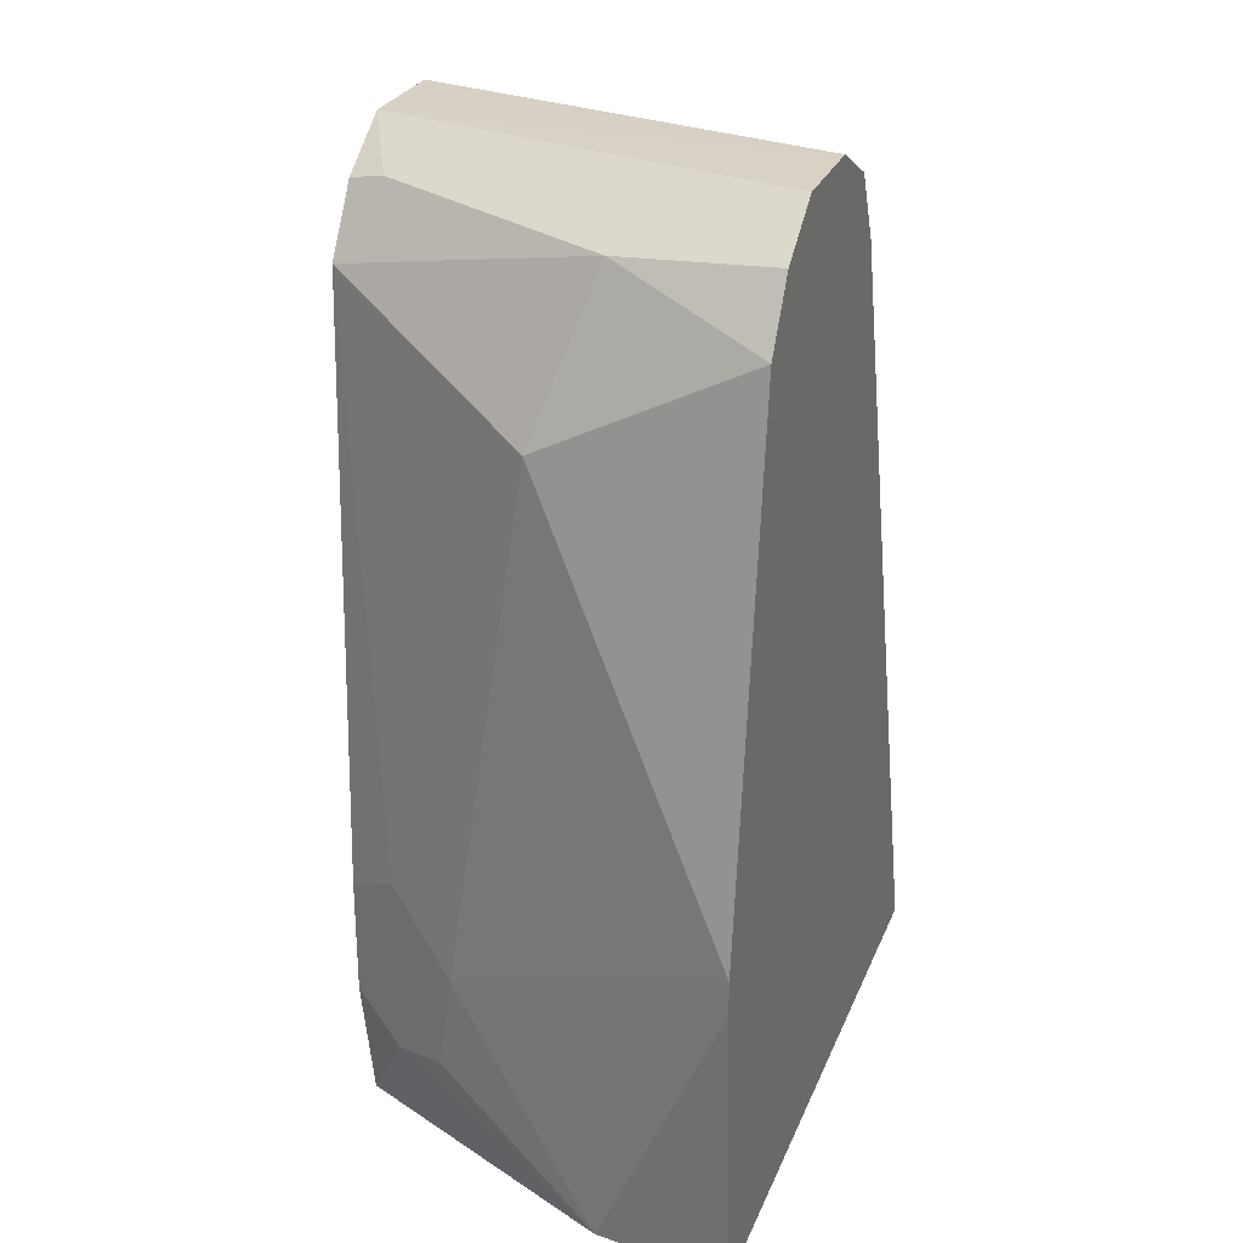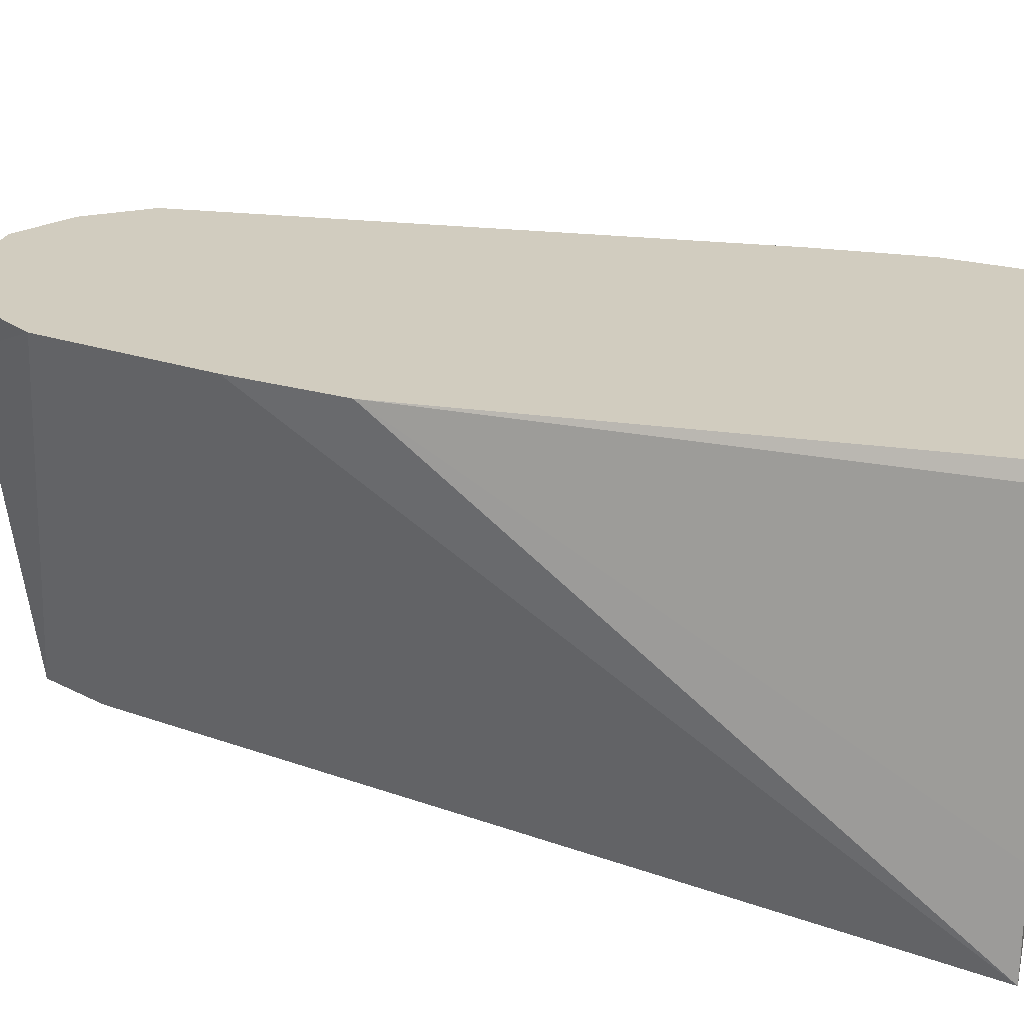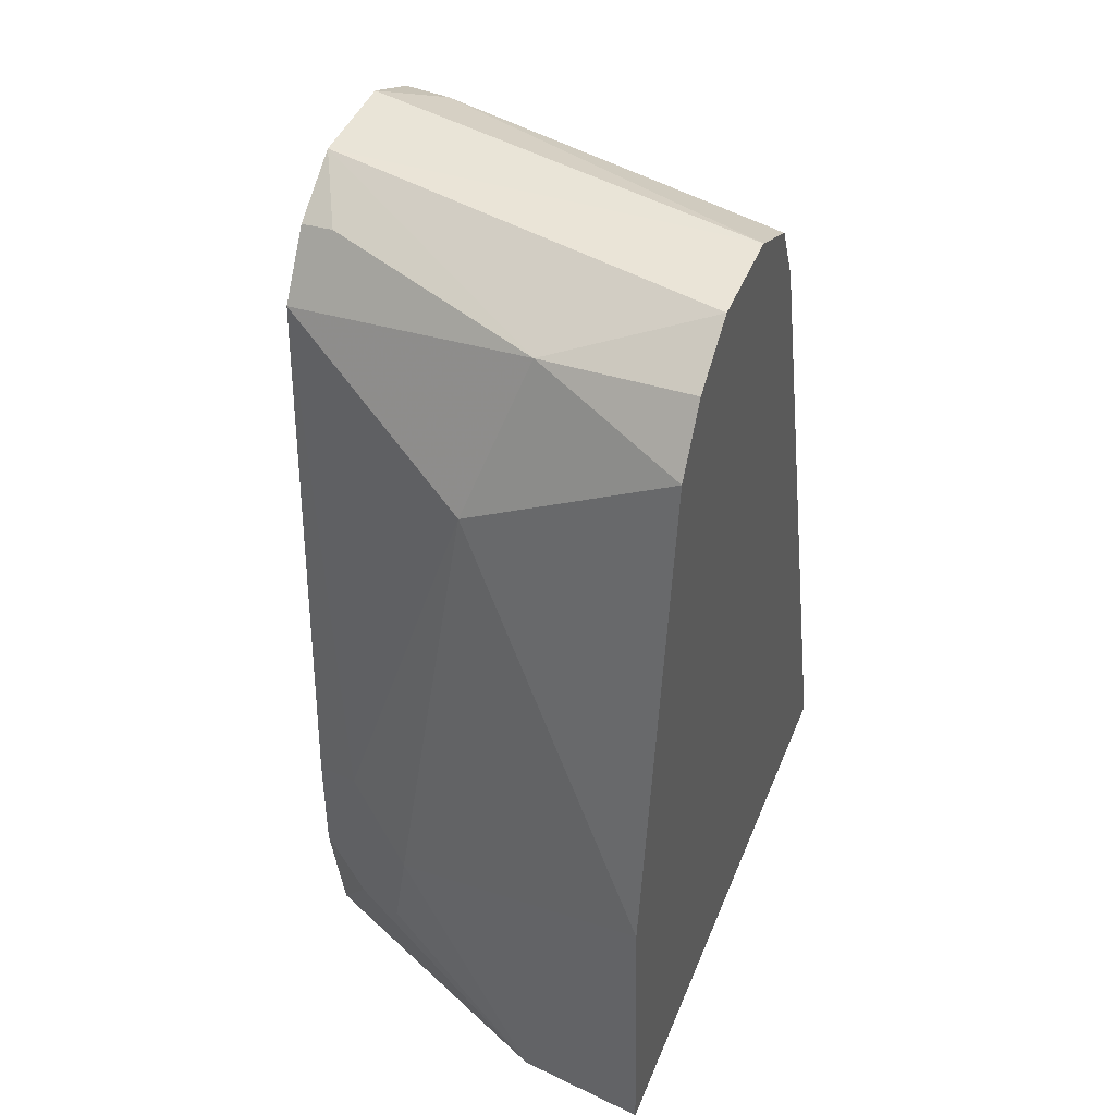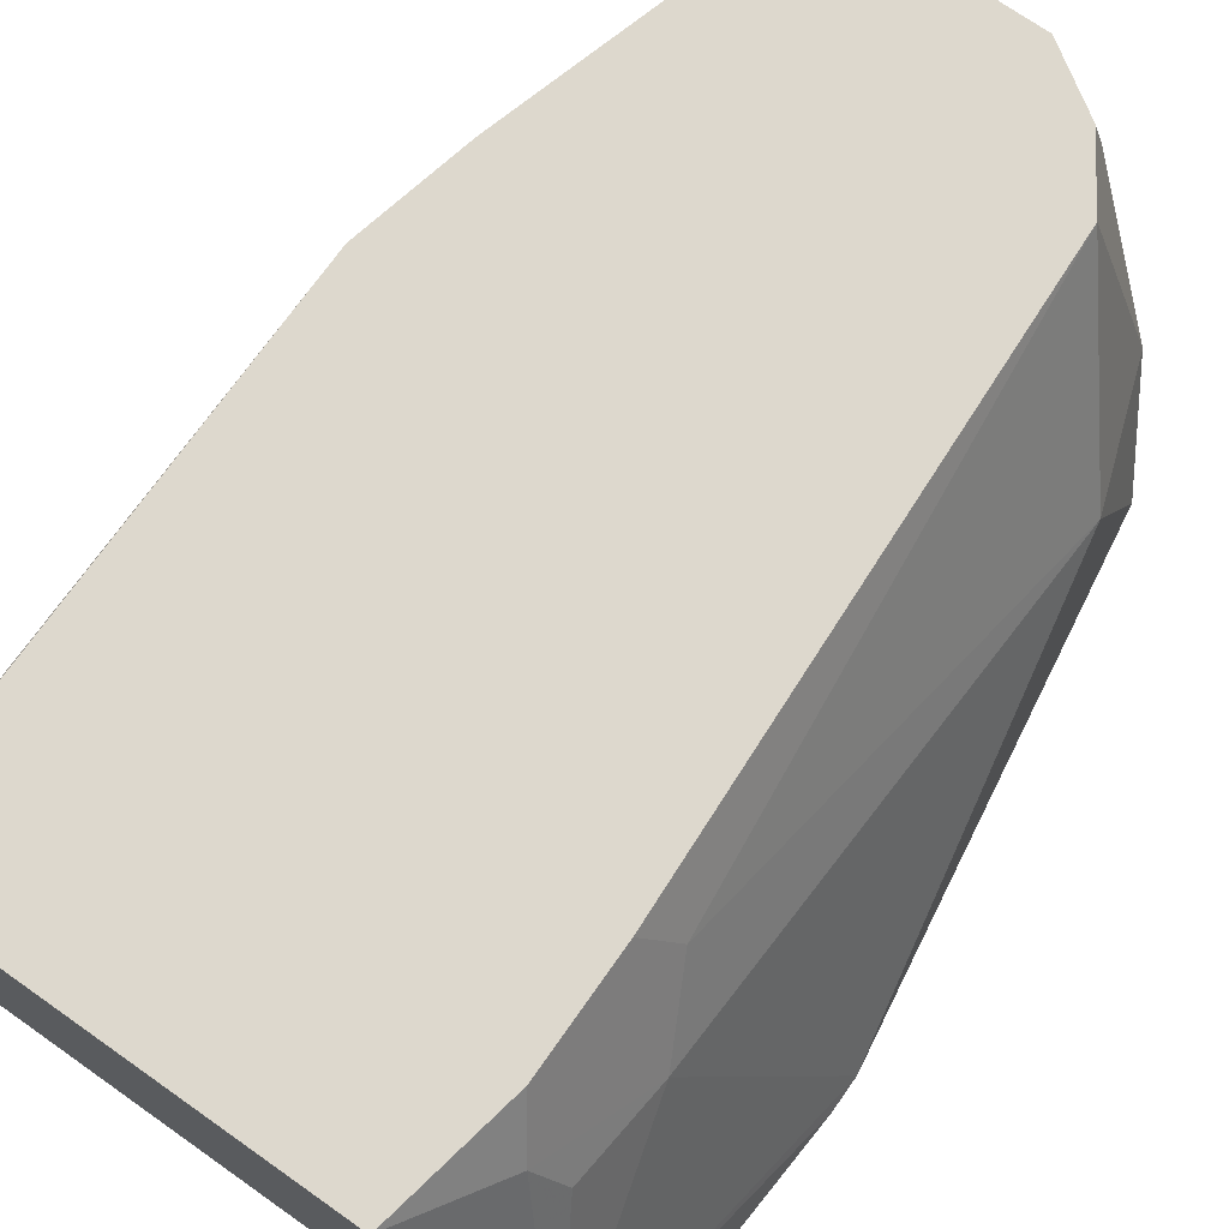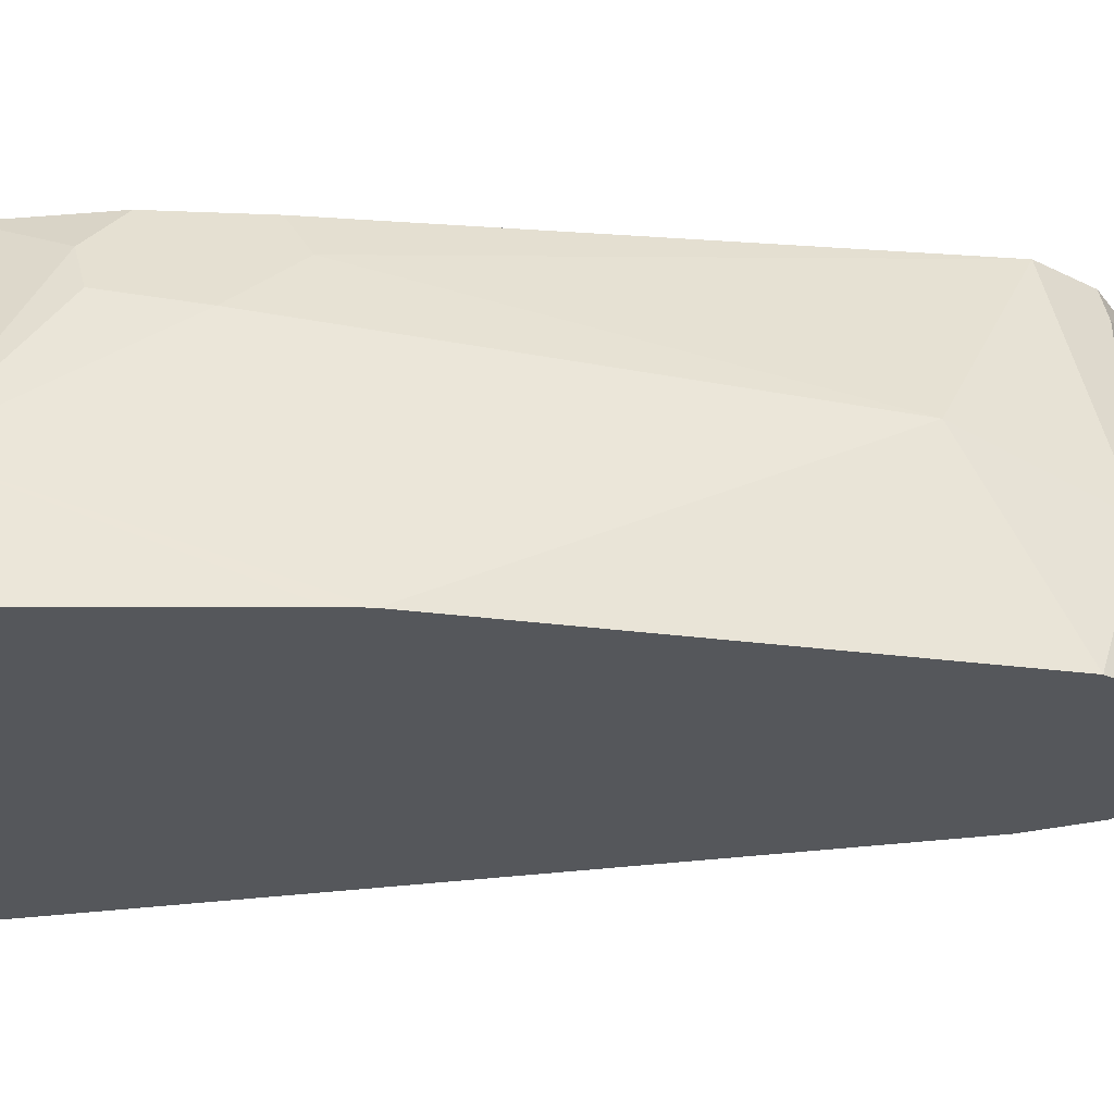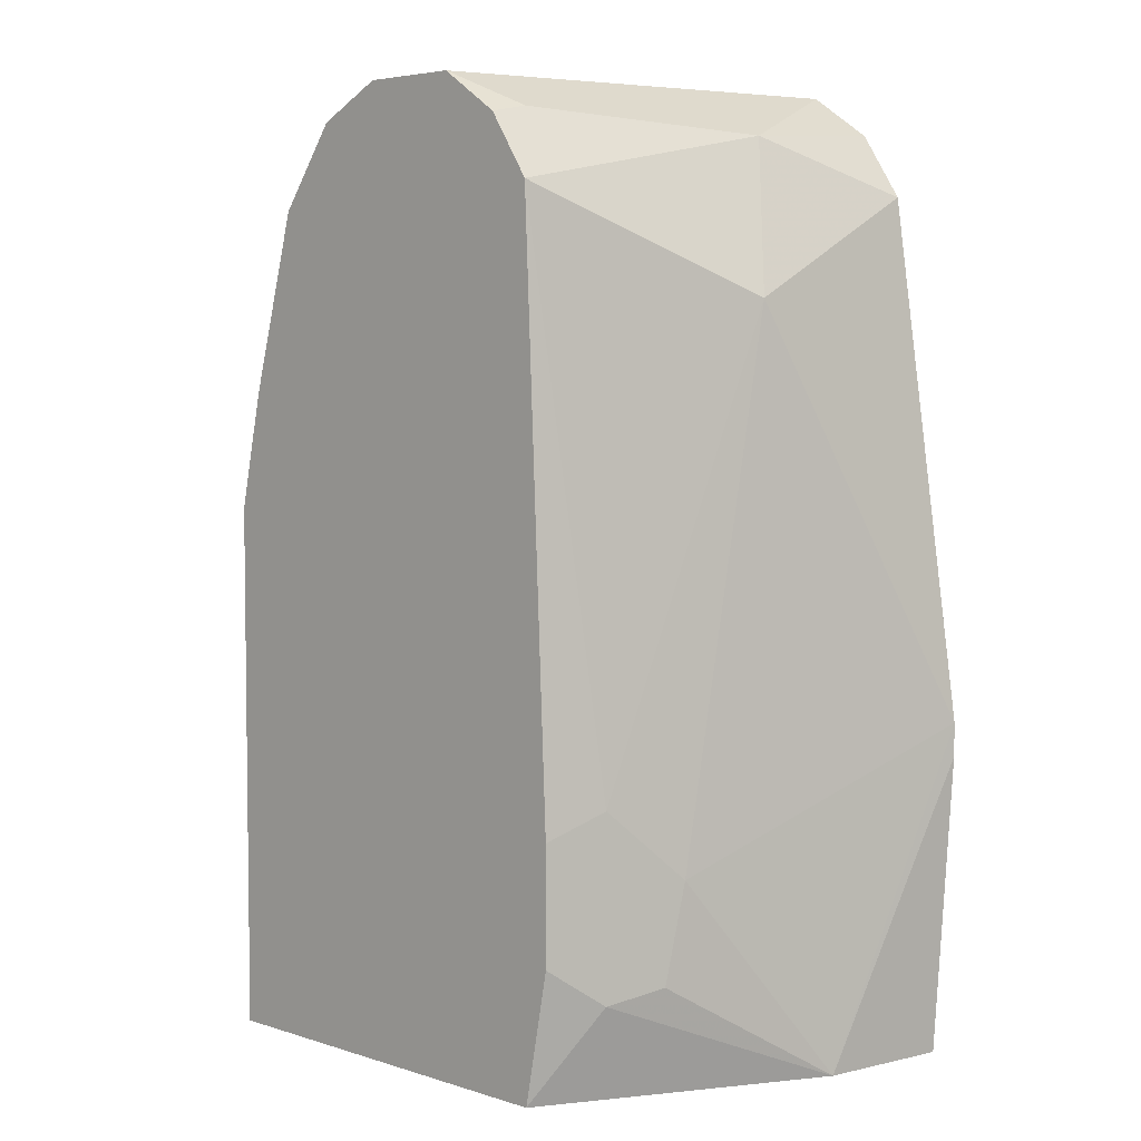
<metadata>
{"format":"obj","ext":"obj","renderer":"f3d","projection":"perspective","resolution":1024,"background":"white","views":[{"elev":26.8,"azim":108.9,"up":"+Y"},{"elev":24.1,"azim":-76.5,"up":"+Z"},{"elev":43.3,"azim":110.9,"up":"+Y"},{"elev":72.3,"azim":35.1,"up":"+Z"},{"elev":-26.5,"azim":86.3,"up":"+Z"},{"elev":4.8,"azim":44.9,"up":"+Y"}]}
</metadata>
<code>
v 0.3279 0.3764 0.07111
v 0.5392 0.3764 0.07111
v 0.3322 0.3764 0.1042
v 0.3473 0.5556 0.2083
v 0.3559 0.5946 0.2083
v 0.3733 0.6554 0.2083
v 0.382 0.625 0.1389
v 0.3936 0.6366 0.1158
v 0.4163 0.6595 0.07111
v 0.5323 0.3764 0.1157
v 0.5461 0.4766 0.07111
v 0.3452 0.3764 0.2027
v 0.3473 0.3764 0.2083
v 0.3936 0.6829 0.2083
v 0.3993 0.6858 0.191
v 0.4283 0.6829 0.07111
v 0.5035 0.408 0.191
v 0.4861 0.3764 0.2083
v 0.5461 0.4878 0.07111
v 0.5151 0.4456 0.1678
v 0.5122 0.4124 0.1736
v 0.4167 0.6944 0.2083
v 0.4514 0.6945 0.07111
v 0.4948 0.4514 0.2083
v 0.4948 0.421 0.2083
v 0.5205 0.6594 0.07111
v 0.5209 0.625 0.1389
v 0.5035 0.4688 0.191
v 0.4948 0.4601 0.2083
v 0.4514 0.6944 0.2083
v 0.4514 0.6945 0.1736
v 0.4858 0.6941 0.07111
v 0.5066 0.6802 0.07111
v 0.5035 0.6771 0.1215
v 0.4861 0.6597 0.2083
v 0.4722 0.6806 0.2083
v 0.4746 0.6829 0.1968
f 19 27 20
f 17 21 20
f 19 26 27
f 17 25 18
f 17 24 25
f 17 20 24
f 15 23 16
f 10 19 20
f 10 21 17
f 6 8 7
f 10 20 21
f 10 11 19
f 10 17 18
f 20 27 28
f 15 22 23
f 20 28 29
f 30 34 32
f 22 30 31
f 6 9 8
f 35 37 36
f 34 37 35
f 32 34 33
f 30 32 31
f 30 37 34
f 20 29 24
f 30 36 37
f 27 35 28
f 27 34 35
f 26 34 27
f 26 33 34
f 23 31 32
f 22 31 23
f 28 35 29
f 6 16 9
f 14 22 15
f 6 14 15
f 1 32 33
f 1 23 32
f 1 16 23
f 1 9 16
f 1 8 9
f 1 7 8
f 1 6 7
f 1 5 6
f 1 4 5
f 1 12 3
f 1 13 12
f 1 18 13
f 1 10 18
f 1 2 10
f 6 15 16
f 1 33 26
f 1 26 19
f 1 3 4
f 1 11 2
f 4 6 5
f 1 19 11
f 4 14 6
f 4 22 14
f 4 30 22
f 4 35 36
f 4 29 35
f 4 36 30
f 4 24 29
f 4 25 24
f 4 18 25
f 4 13 18
f 4 12 13
f 2 11 10
f 3 12 4

</code>
